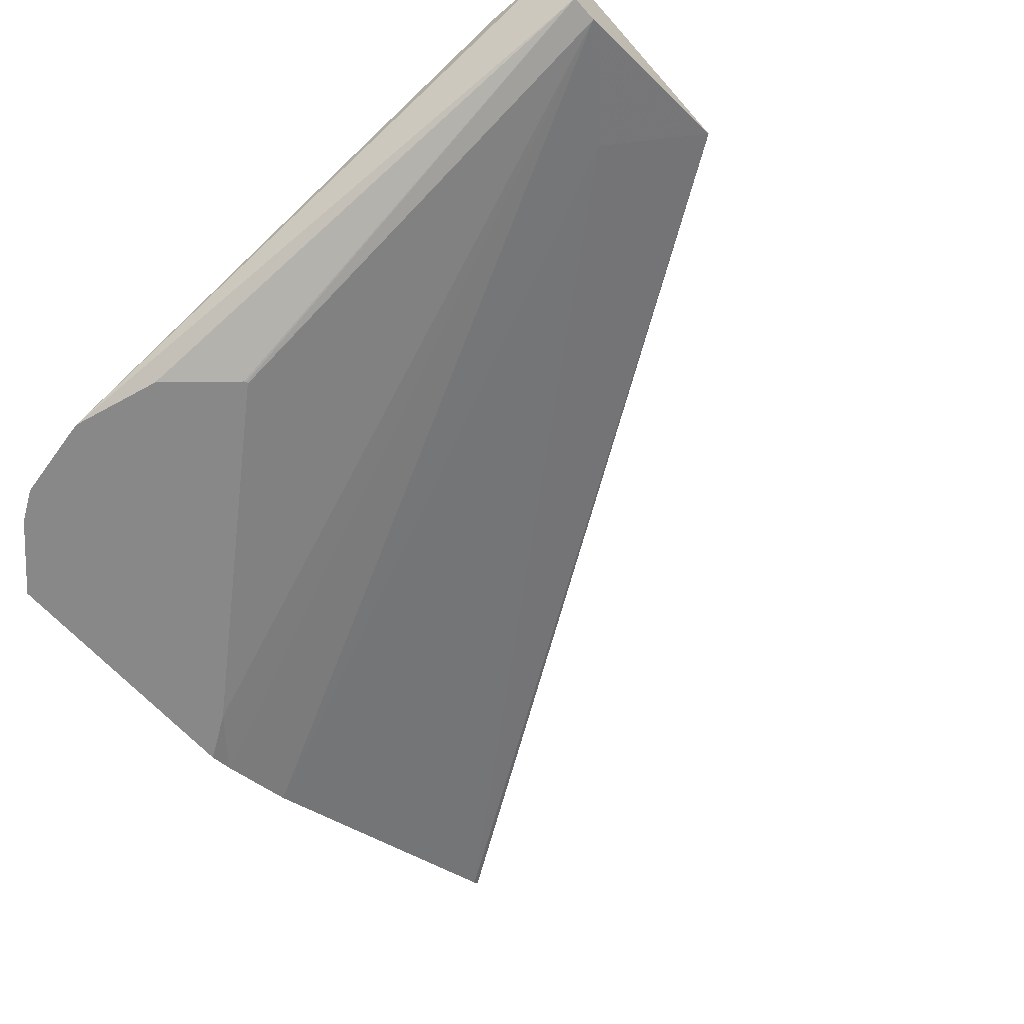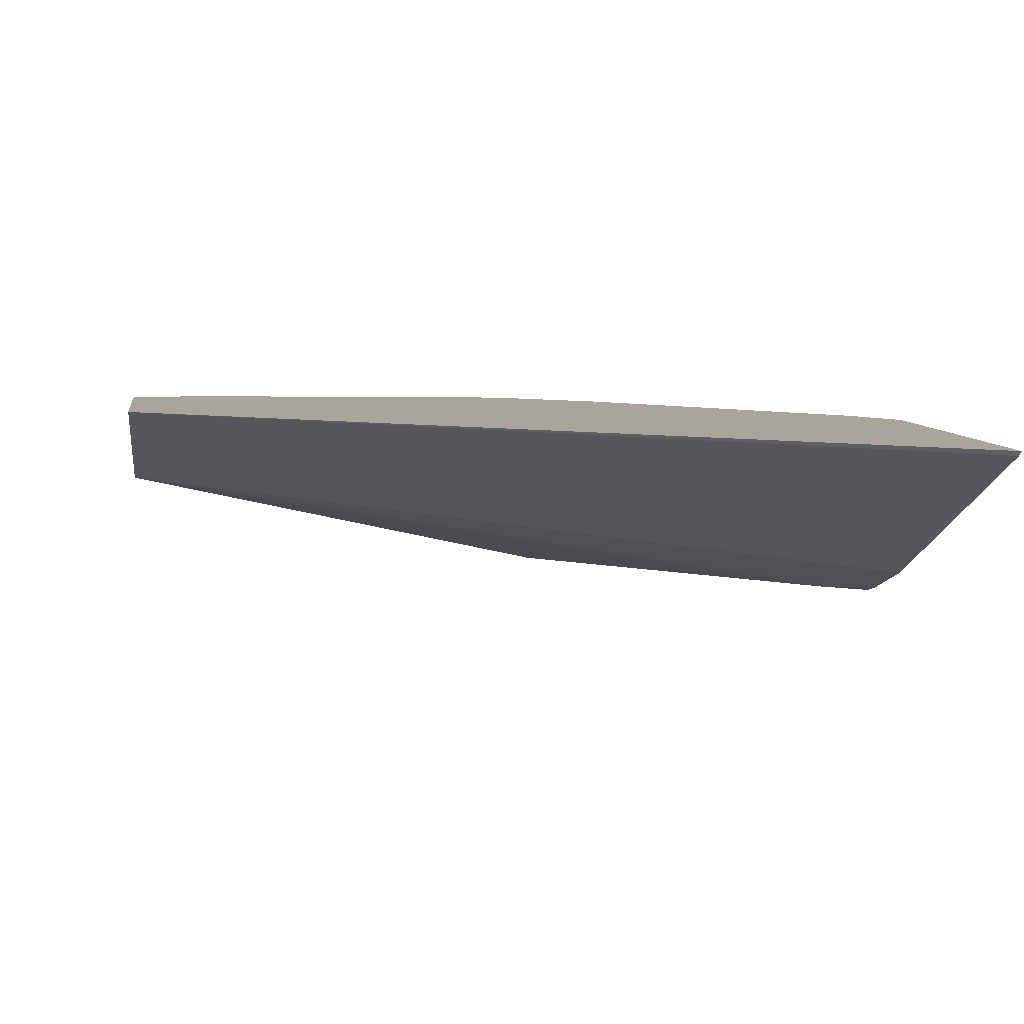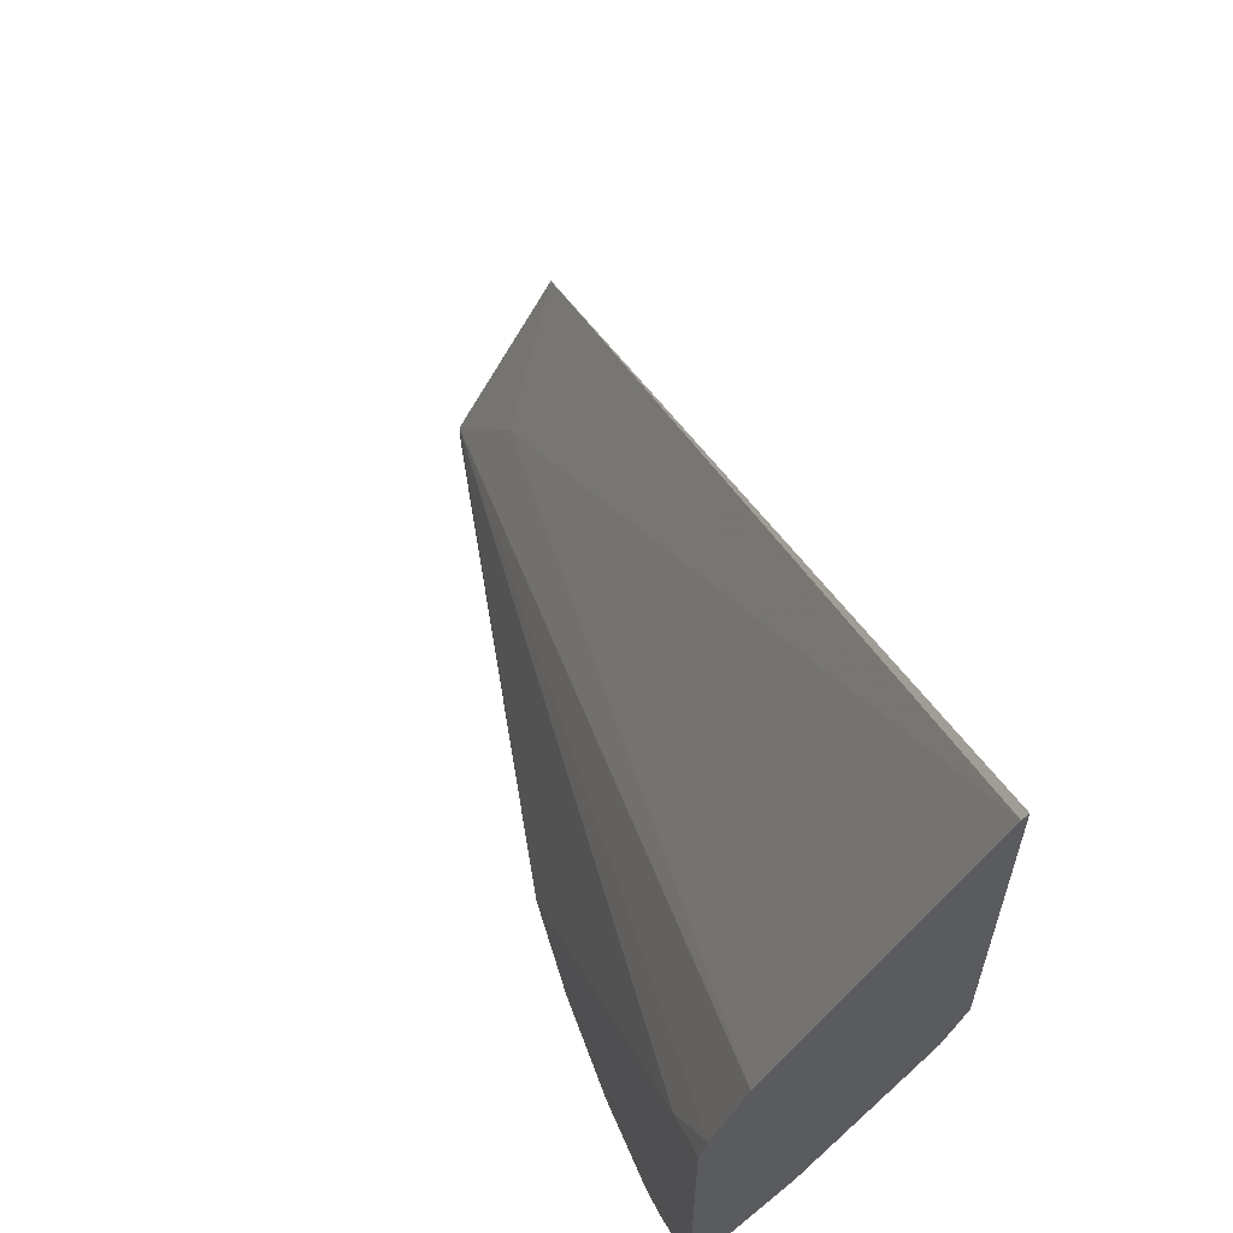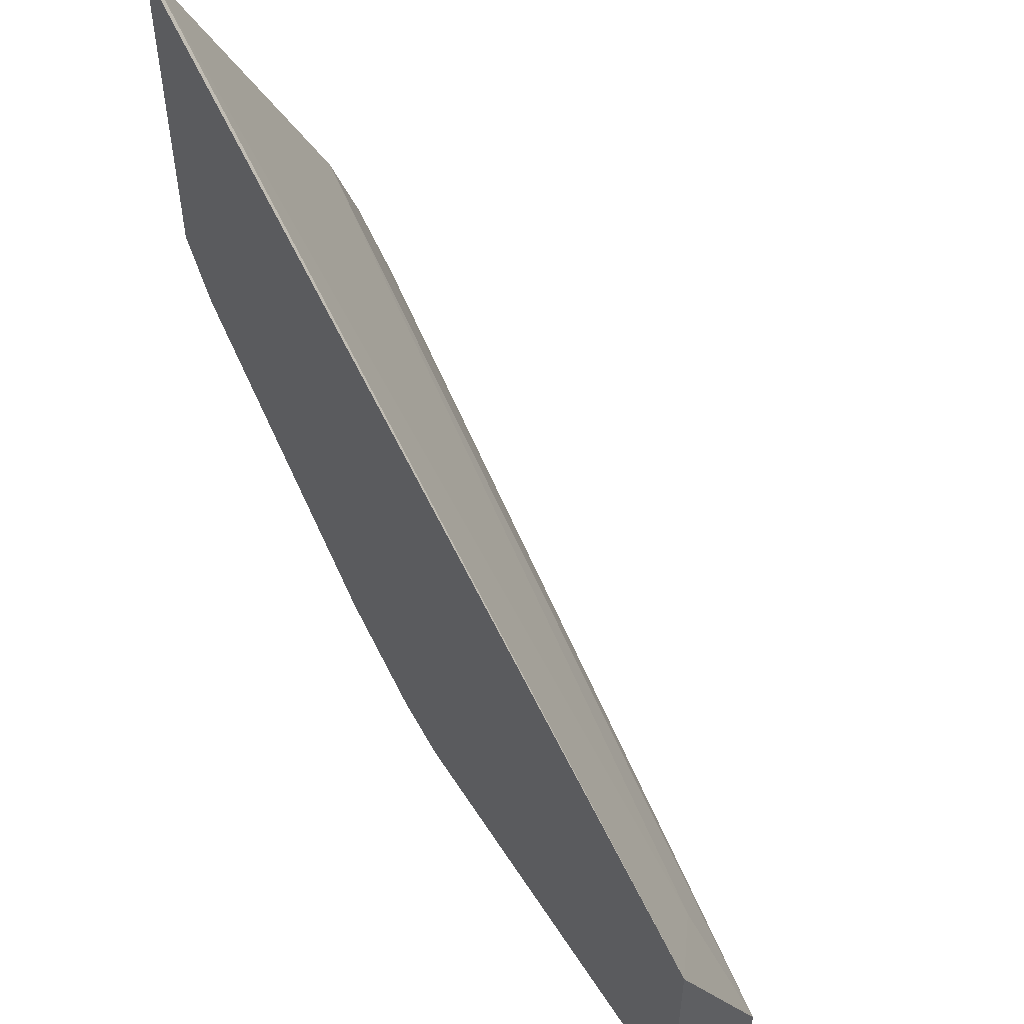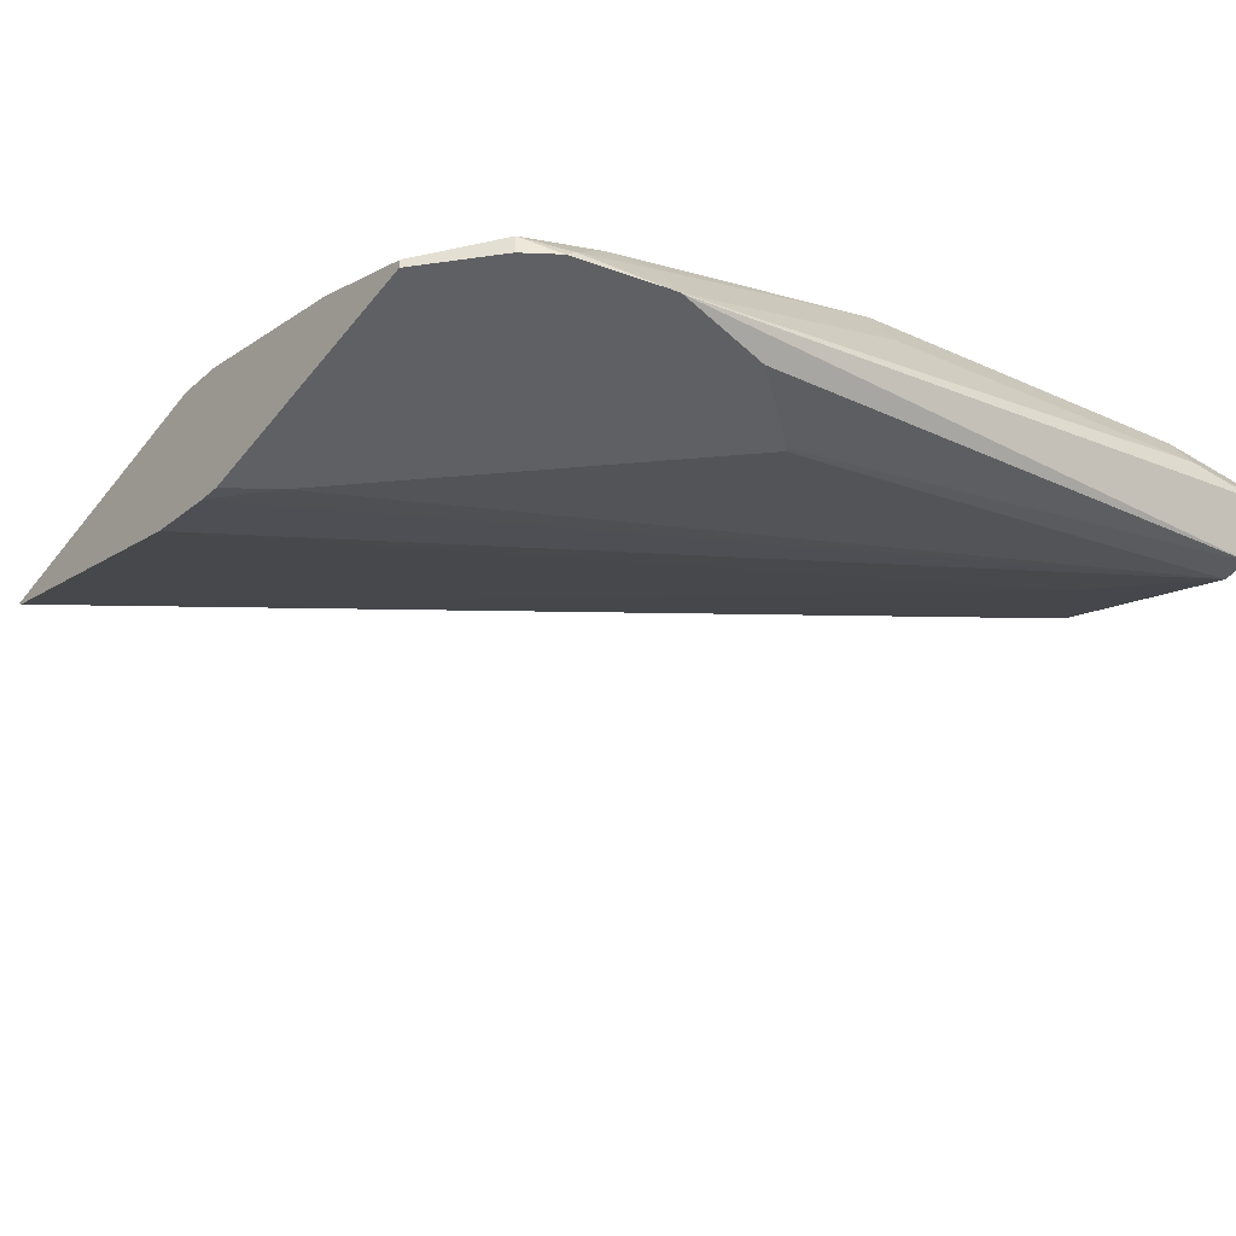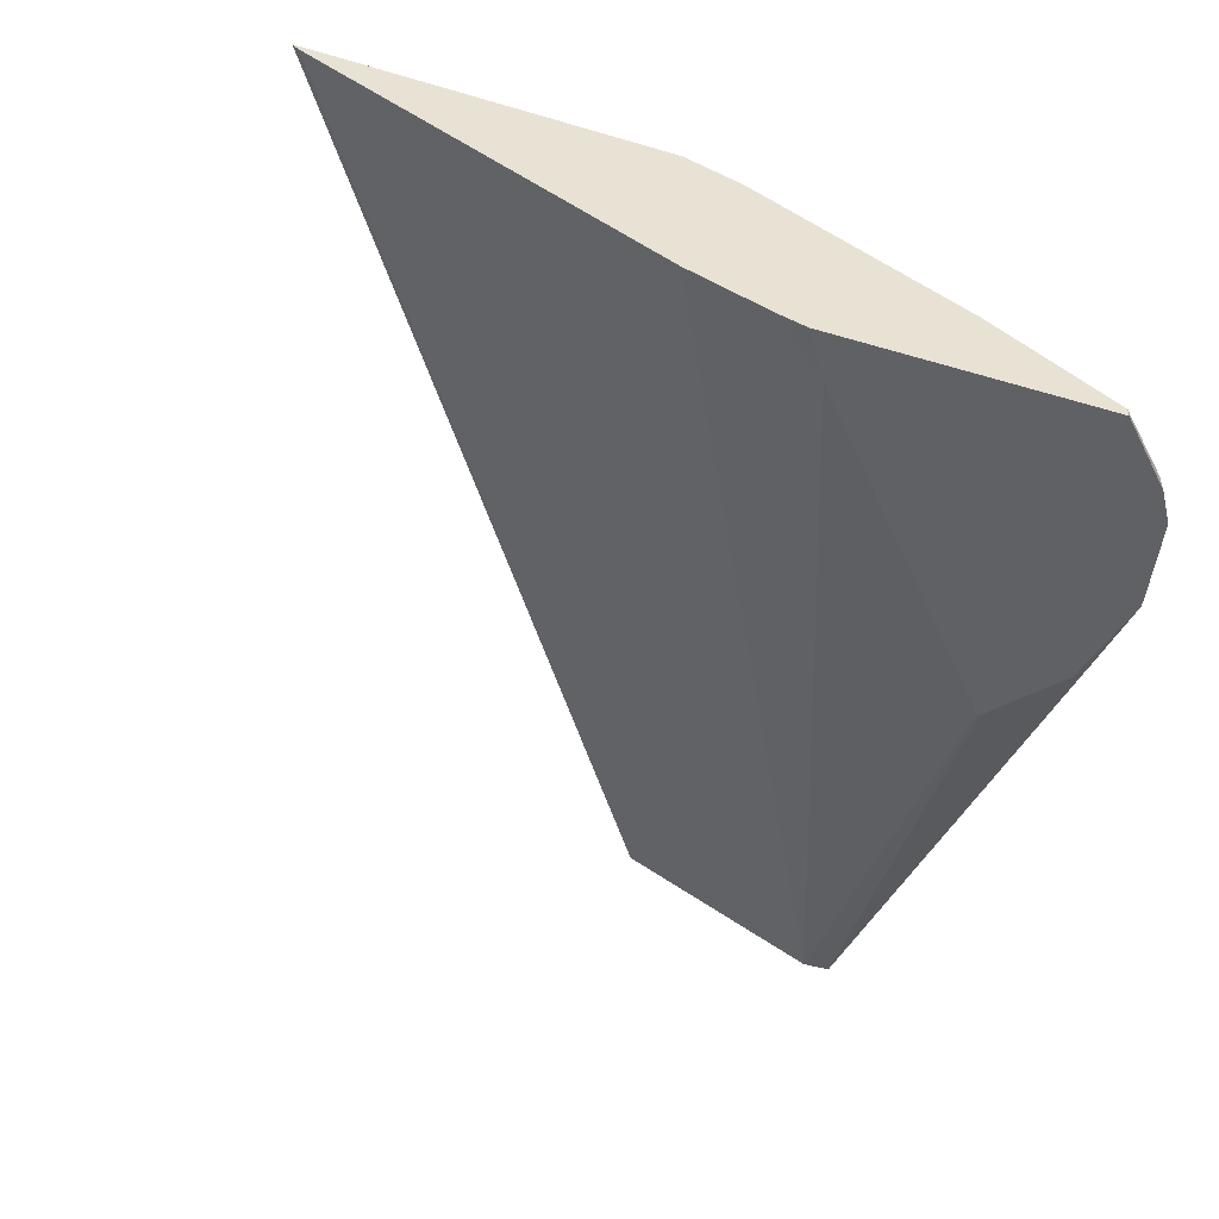
<metadata>
{"format":"obj","ext":"obj","renderer":"f3d","projection":"perspective","resolution":1024,"background":"white","views":[{"elev":-62.7,"azim":41.3,"up":"+Z"},{"elev":7.5,"azim":171.4,"up":"+Z"},{"elev":62.1,"azim":-111.6,"up":"+Y"},{"elev":52.8,"azim":55.3,"up":"+Y"},{"elev":-42.7,"azim":-35.5,"up":"+Z"},{"elev":-48.4,"azim":-108.2,"up":"+Z"}]}
</metadata>
<code>
v -0.3734 -0.5485 0.6381
v -0.3734 -0.5938 0.5466
v -0.3734 -0.7187 0.5466
v -0.3527 -0.6076 0.5466
v -0.3734 -0.5825 0.5498
v 0.0008259 -0.7399 0.5946
v -0.3734 -0.5461 0.563
v -0.3734 -0.3979 0.6381
v -0.3734 -0.4005 0.6358
v -0.03643 -0.6917 0.6052
v 0.0008259 -0.6533 0.6381
v 0.0008259 -0.7549 0.6381
v 0.0008259 -0.7645 0.6189
v 0.0008259 -0.7524 0.5946
v -0.2175 -0.7281 0.5466
v -0.218 -0.729 0.5466
v -0.2486 -0.7553 0.5466
v -0.2905 -0.7643 0.5466
v -0.2912 -0.7643 0.5466
v -0.3458 -0.7463 0.5466
v -0.3734 -0.7187 0.5508
v -0.3458 -0.7463 0.5552
v -0.3317 -0.7554 0.5466
v -0.3276 -0.7554 0.5506
v -0.2949 -0.7636 0.5466
v -0.2912 -0.7524 0.5704
v -0.3094 -0.7463 0.5734
v -0.1821 -0.7402 0.631
v -0.1821 -0.7524 0.6068
v -0.03643 -0.7645 0.6189
v -0.03643 -0.7549 0.6381
v -0.1821 -0.7261 0.6381
v -0.2056 -0.7153 0.6381
v -0.2912 -0.7281 0.5961
v -0.2548 -0.6917 0.6325
v -0.3641 -0.5825 0.6325
v -0.2474 -0.6843 0.6381
v -0.3567 -0.5751 0.6381
v -0.3734 -0.5731 0.6302
v -0.3734 -0.6647 0.5844
v -0.3641 -0.6553 0.5961
v -0.2175 -0.7272 0.5466
v -0.2002 -0.7099 0.5552
f 43 4 6
f 35 37 36
f 1 37 8
f 12 8 37
f 32 12 37
f 33 32 37
f 35 33 37
f 35 36 34
f 30 19 13
f 33 34 28
f 33 28 32
f 31 32 28
f 31 12 32
f 31 13 12
f 30 13 31
f 30 31 28
f 38 37 1
f 35 34 33
f 38 36 37
f 15 17 4
f 39 36 1
f 30 28 29
f 42 4 43
f 42 43 6
f 42 6 15
f 42 15 4
f 17 3 4
f 24 27 22
f 27 28 34
f 38 1 36
f 27 34 22
f 36 41 34
f 36 40 41
f 40 22 41
f 21 22 40
f 21 40 3
f 40 1 3
f 39 1 40
f 39 40 36
f 34 41 22
f 30 29 19
f 14 18 17
f 26 29 28
f 6 12 13
f 11 12 6
f 11 8 12
f 9 8 11
f 10 9 11
f 10 11 6
f 10 6 7
f 10 7 9
f 9 7 8
f 7 1 8
f 7 2 1
f 5 2 7
f 5 7 6
f 5 6 4
f 2 4 3
f 2 3 1
f 26 19 29
f 14 6 13
f 14 15 6
f 5 4 2
f 16 17 15
f 16 15 14
f 26 28 27
f 26 24 19
f 23 20 19
f 25 23 19
f 25 19 24
f 25 24 23
f 23 24 22
f 26 27 24
f 20 22 21
f 20 21 3
f 20 3 19
f 19 3 17
f 18 19 17
f 18 13 19
f 14 13 18
f 23 22 20
f 16 14 17

</code>
